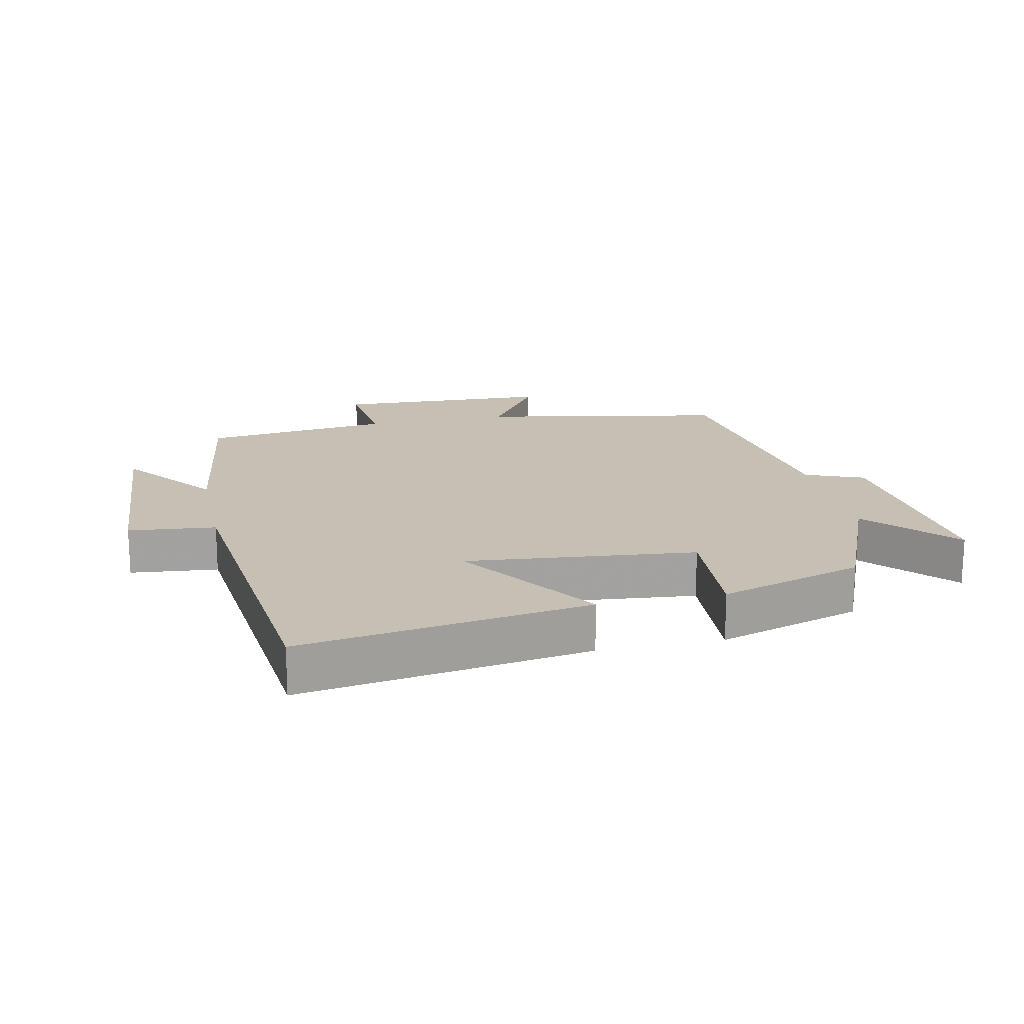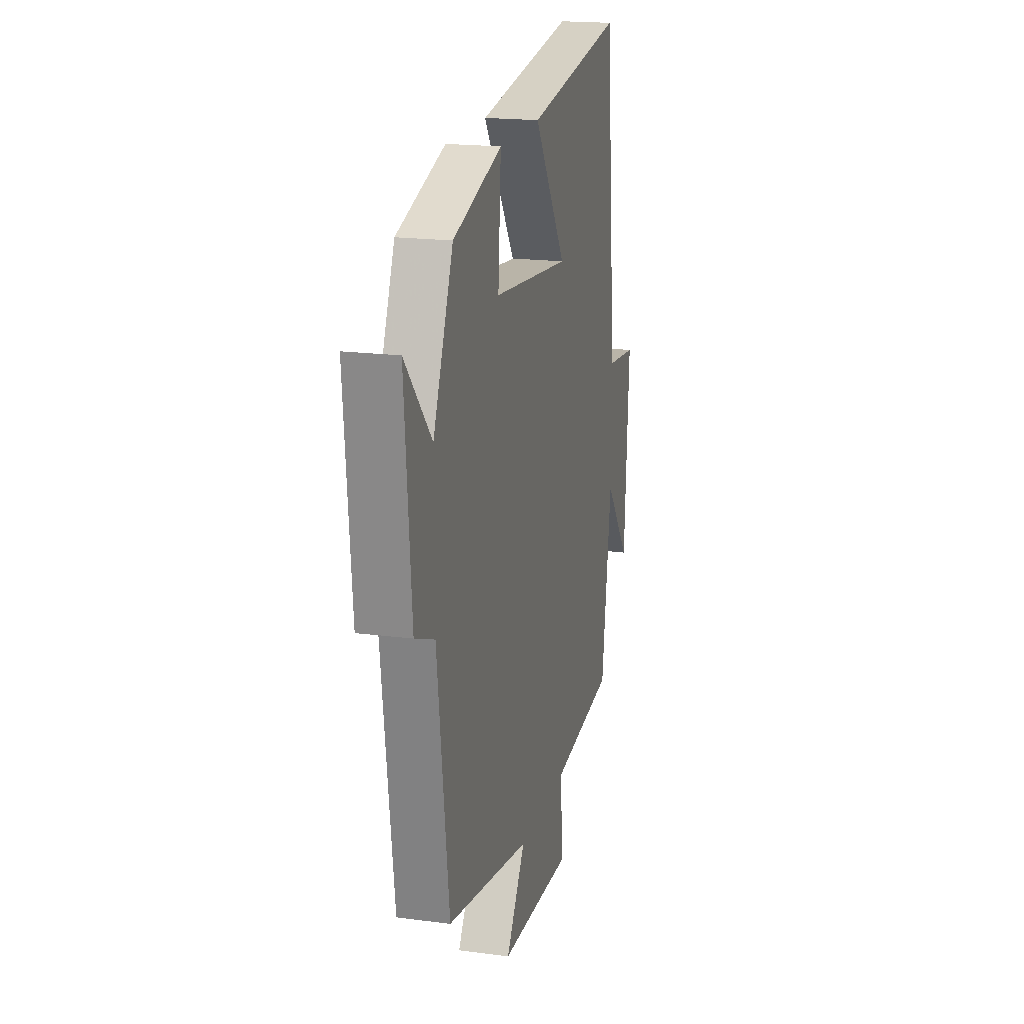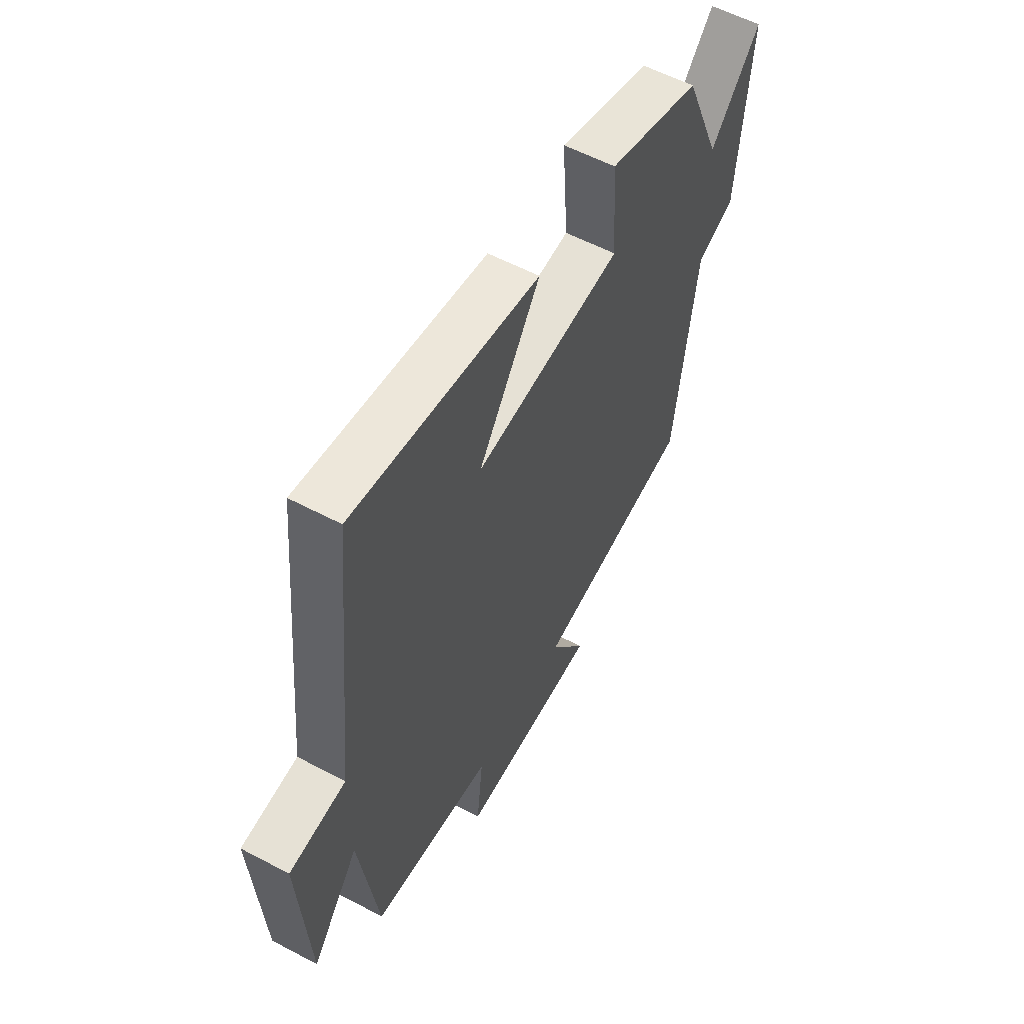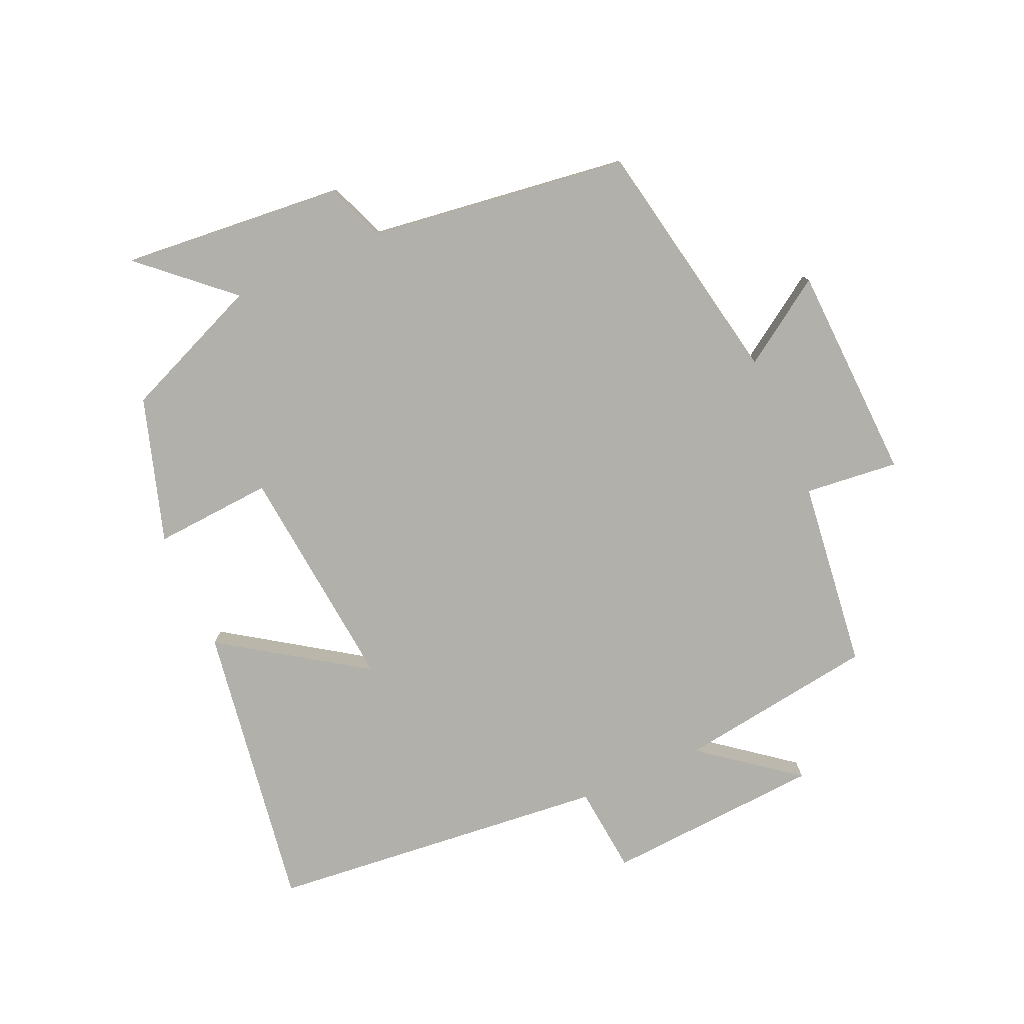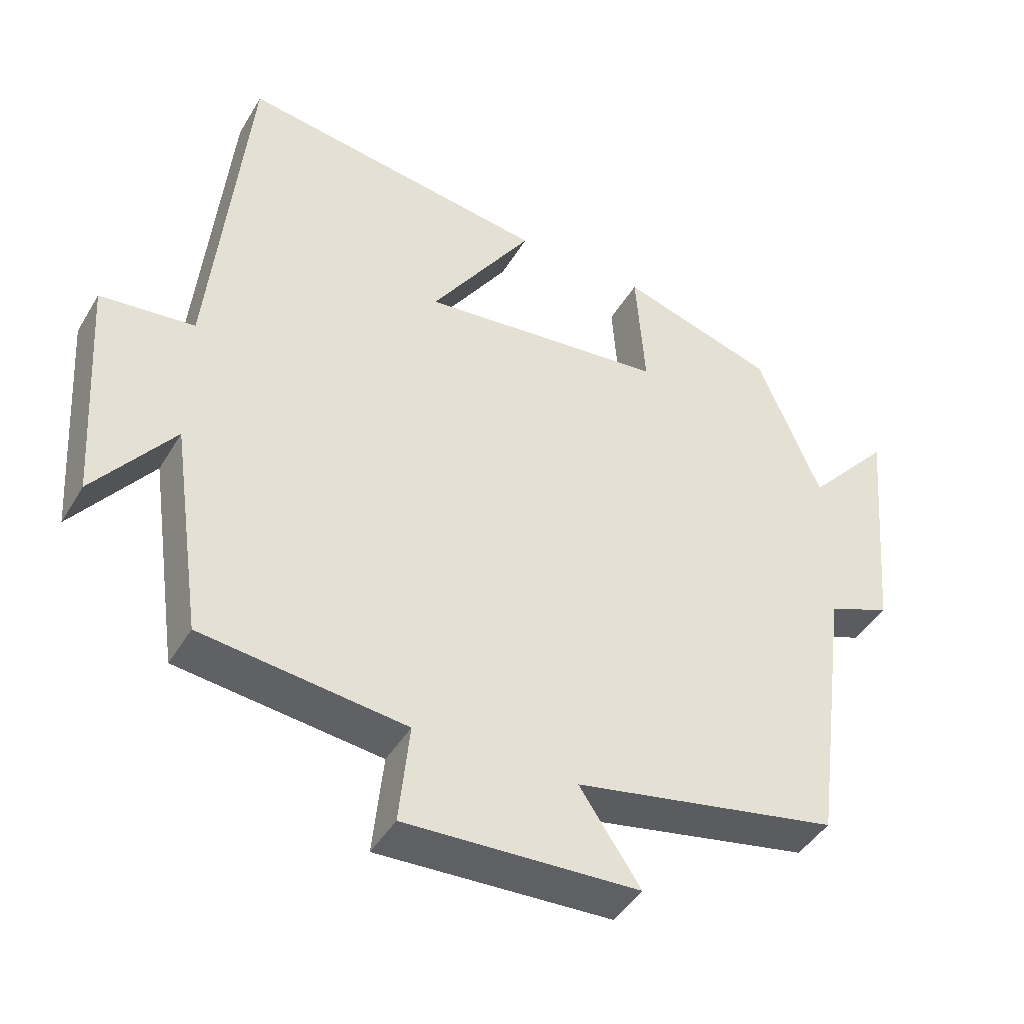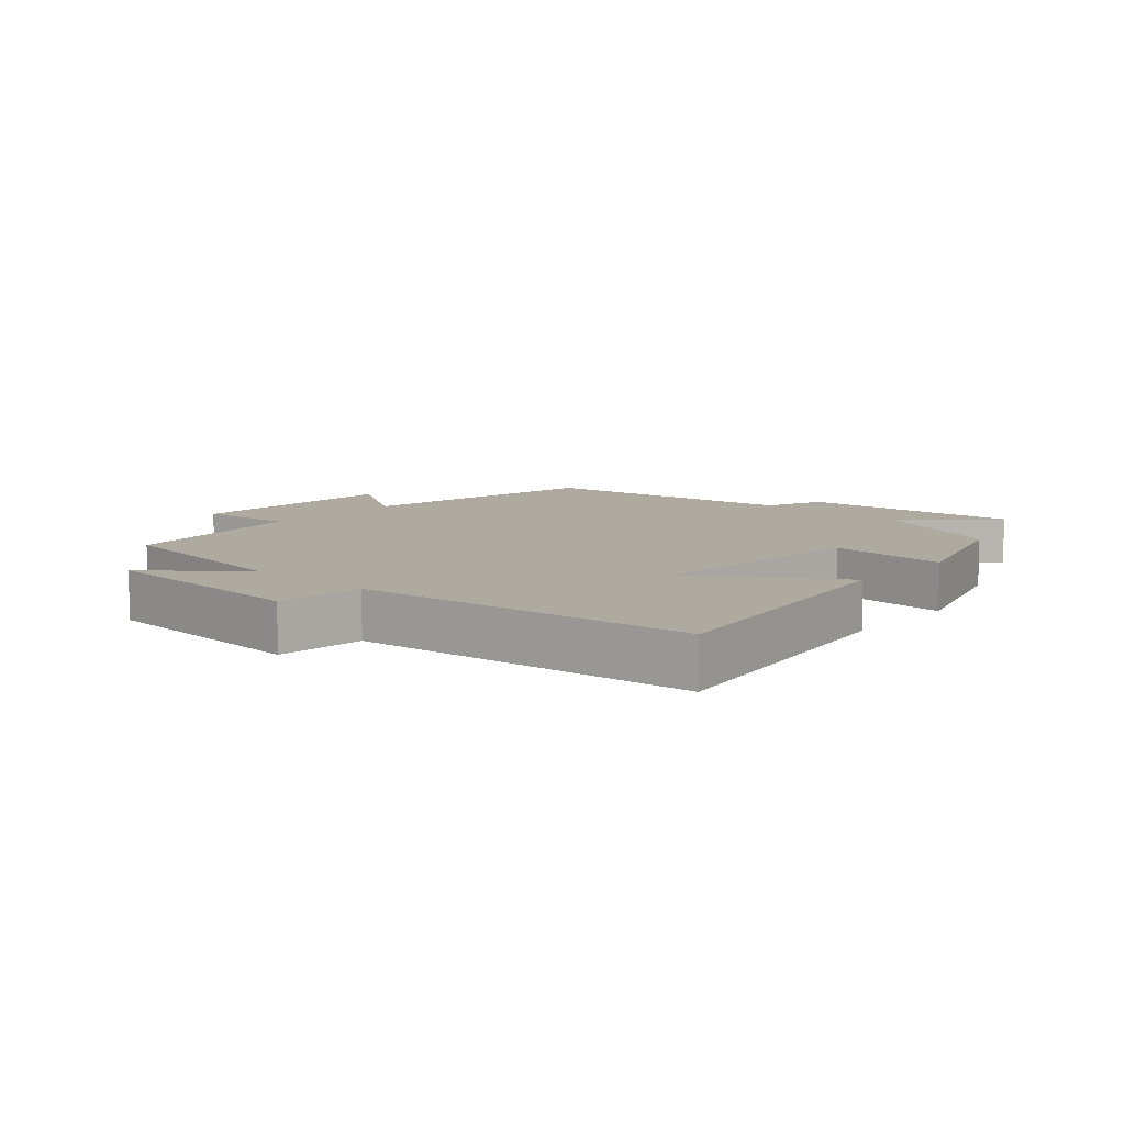
<metadata>
{"format":"obj","ext":"obj","renderer":"f3d","projection":"perspective","resolution":1024,"background":"white","views":[{"elev":18.1,"azim":-12.3,"up":"+Y"},{"elev":18.8,"azim":104.1,"up":"+Z"},{"elev":57.4,"azim":-61.2,"up":"+Z"},{"elev":-78.5,"azim":113.8,"up":"+Y"},{"elev":-43.7,"azim":-28.8,"up":"+Z"},{"elev":9.4,"azim":-48.5,"up":"+Y"}]}
</metadata>
<code>
v -0.448 0.07 0.567
v -0.004 0.07 0.5
v -0.151 0.07 0.281
v 0.201 0.07 0.317
v 0.188 0.07 0.5
v 0.41 0.07 0.431
v 0.5 0.07 0.216
v 0.62 0.07 0.35
v 0.59 0.07 0.01
v 0.5 0.07 -0.026
v 0.447 0.07 -0.427
v 0.067 0.07 -0.5
v 0.154 0.07 -0.63
v -0.18 0.07 -0.644
v -0.165 0.07 -0.5
v -0.456 0.07 -0.465
v -0.5 0.07 -0.159
v -0.613 0.07 -0.305
v -0.635 0.07 0.029
v -0.5 0.07 0.043
v -0.448 0 0.567
v -0.004 0 0.5
v -0.151 0 0.281
v 0.201 0 0.317
v 0.188 0 0.5
v 0.41 0 0.431
v 0.5 0 0.216
v 0.62 0 0.35
v 0.59 0 0.01
v 0.5 0 -0.026
v 0.447 0 -0.427
v 0.067 0 -0.5
v 0.154 0 -0.63
v -0.18 0 -0.644
v -0.165 0 -0.5
v -0.456 0 -0.465
v -0.5 0 -0.159
v -0.613 0 -0.305
v -0.635 0 0.029
v -0.5 0 0.043
f 17 18 19 20
f 17 20 1
f 16 17 1
f 15 16 1
f 12 13 14 15
f 10 11 12 15
f 7 8 9 10
f 6 7 10
f 5 6 10
f 4 5 10
f 3 4 10 15
f 1 2 3
f 1 3 15
f 40 39 38 37
f 21 40 37
f 21 37 36
f 21 36 35
f 35 34 33 32
f 35 32 31 30
f 30 29 28 27
f 30 27 26
f 30 26 25
f 30 25 24
f 35 30 24 23
f 23 22 21
f 35 23 21
f 1 21 22 2
f 2 22 23 3
f 3 23 24 4
f 4 24 25 5
f 5 25 26 6
f 6 26 27 7
f 7 27 28 8
f 8 28 29 9
f 9 29 30 10
f 10 30 31 11
f 11 31 32 12
f 12 32 33 13
f 13 33 34 14
f 14 34 35 15
f 15 35 36 16
f 16 36 37 17
f 17 37 38 18
f 18 38 39 19
f 19 39 40 20
f 20 40 21 1

</code>
